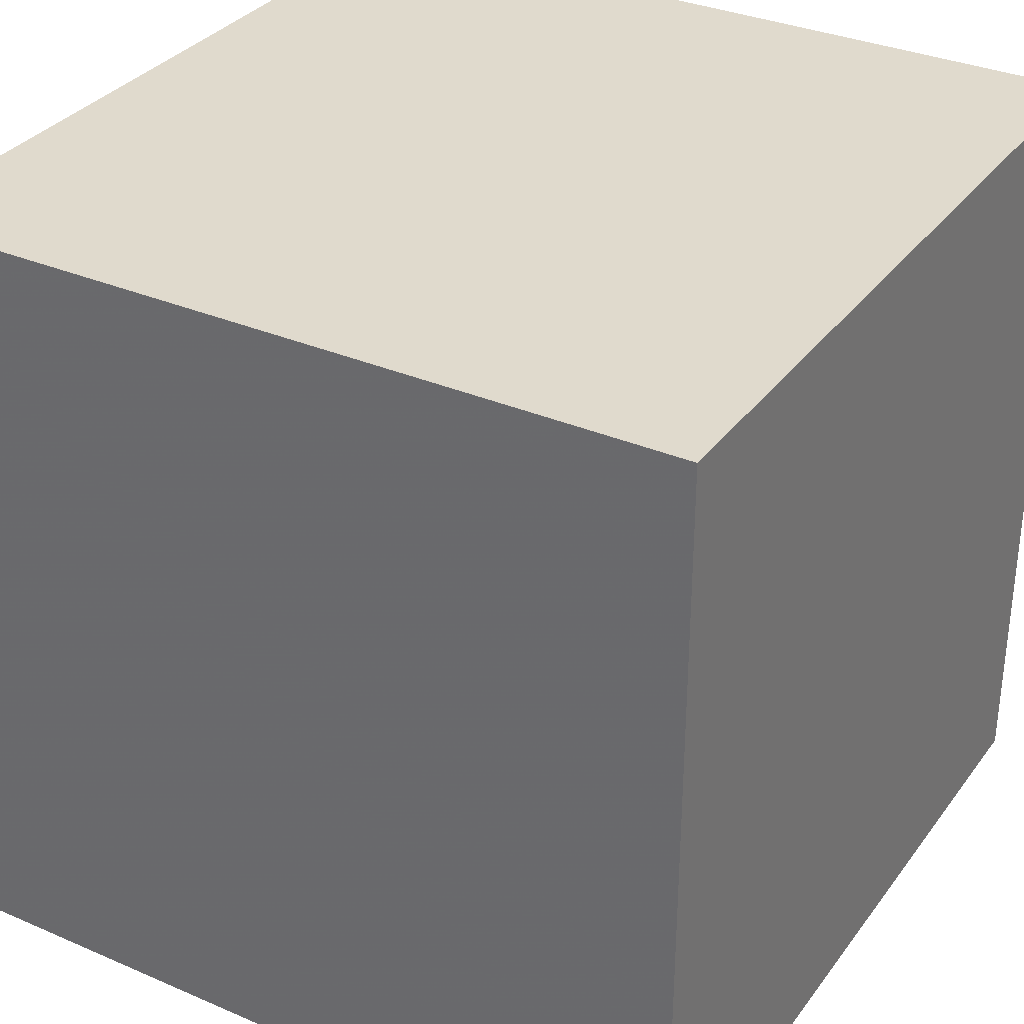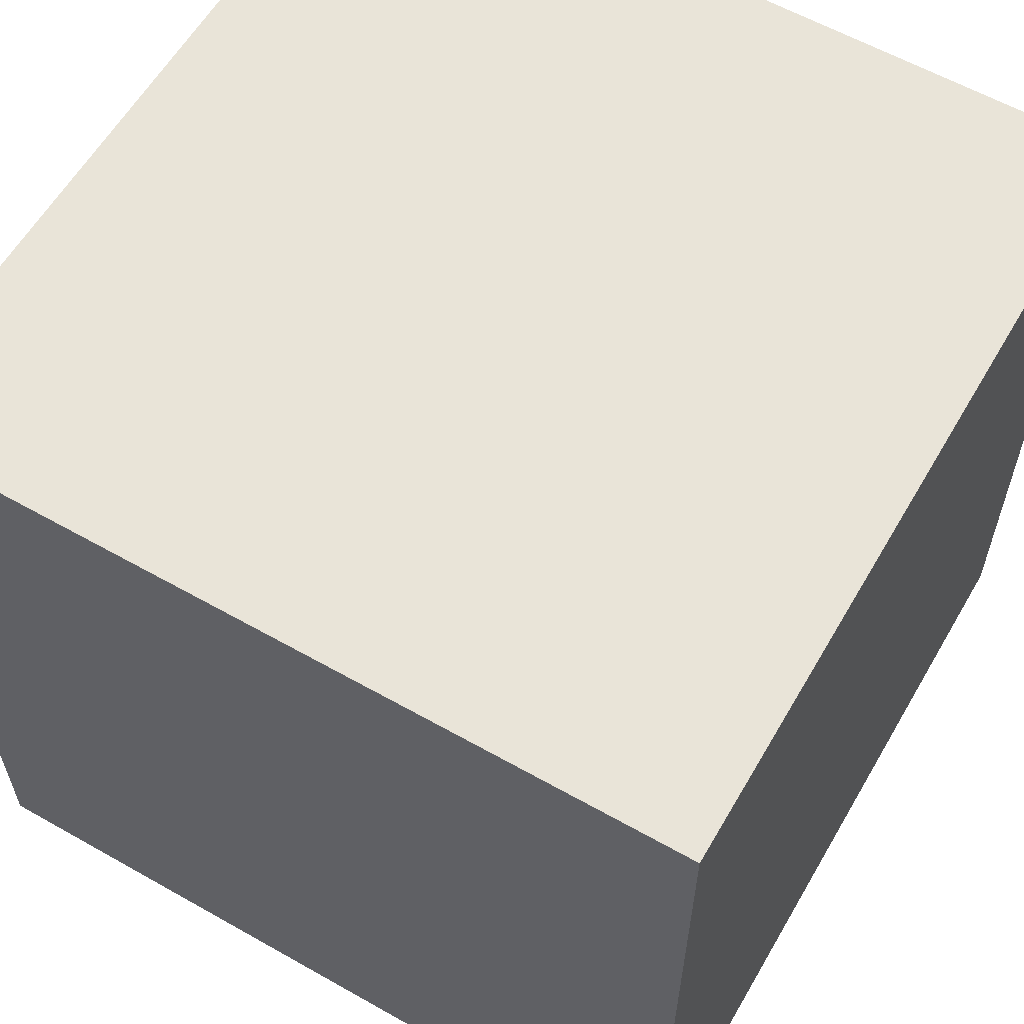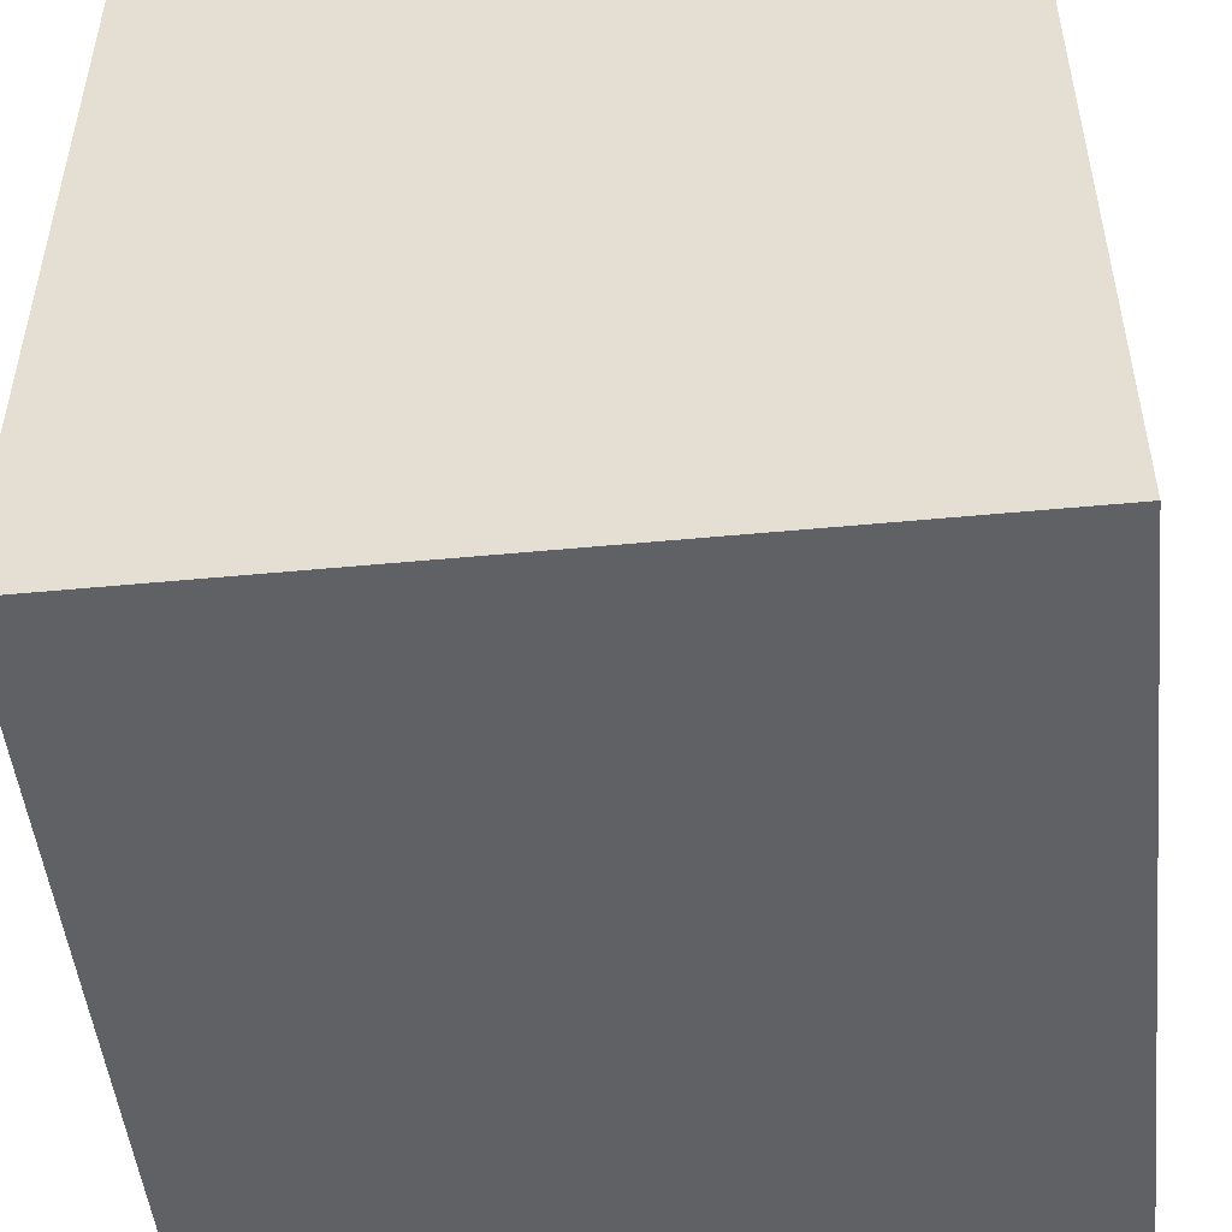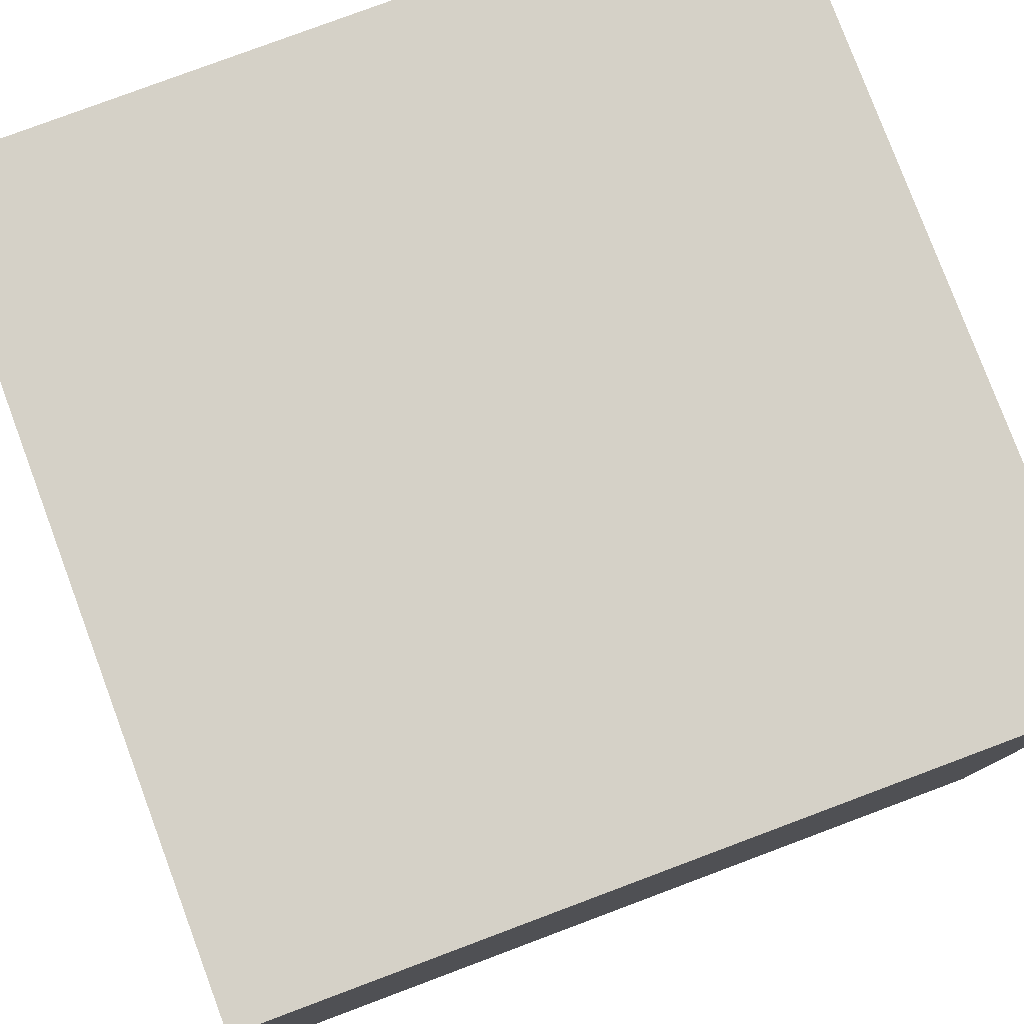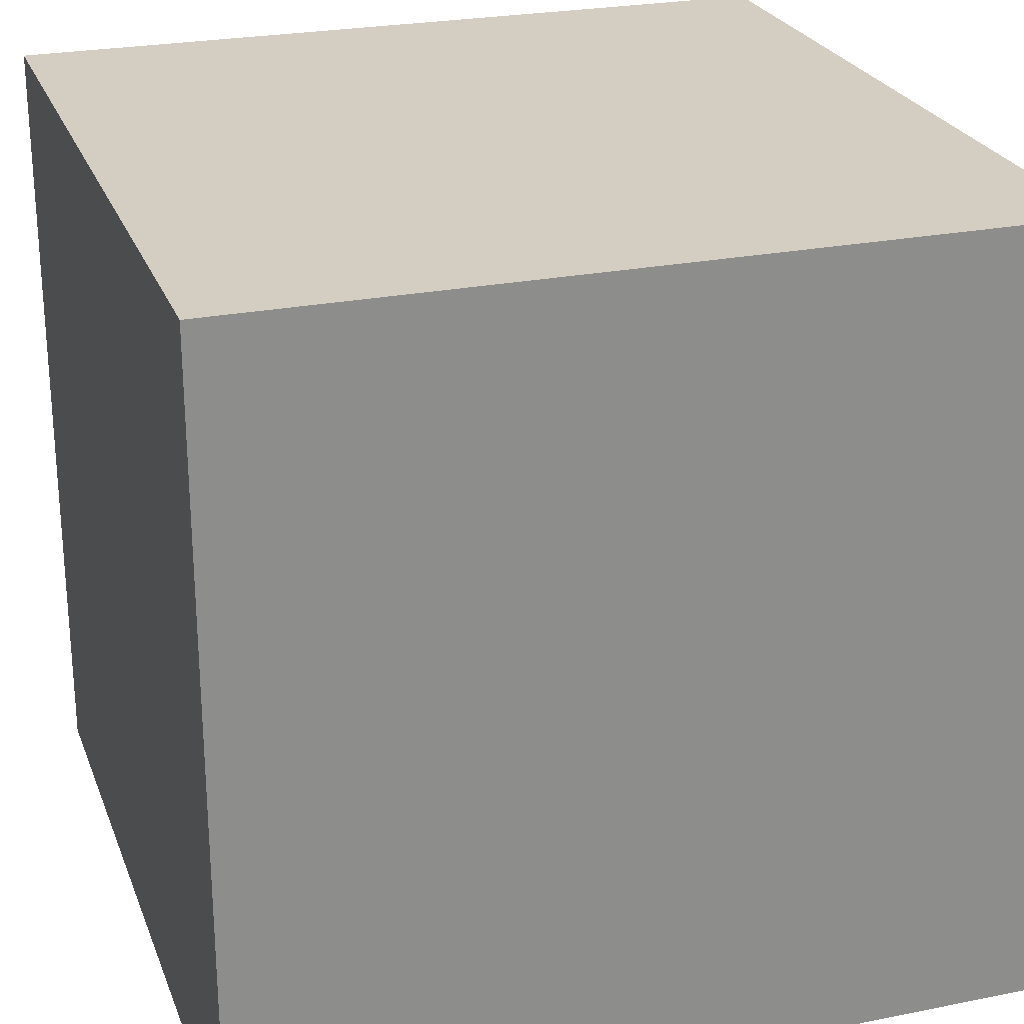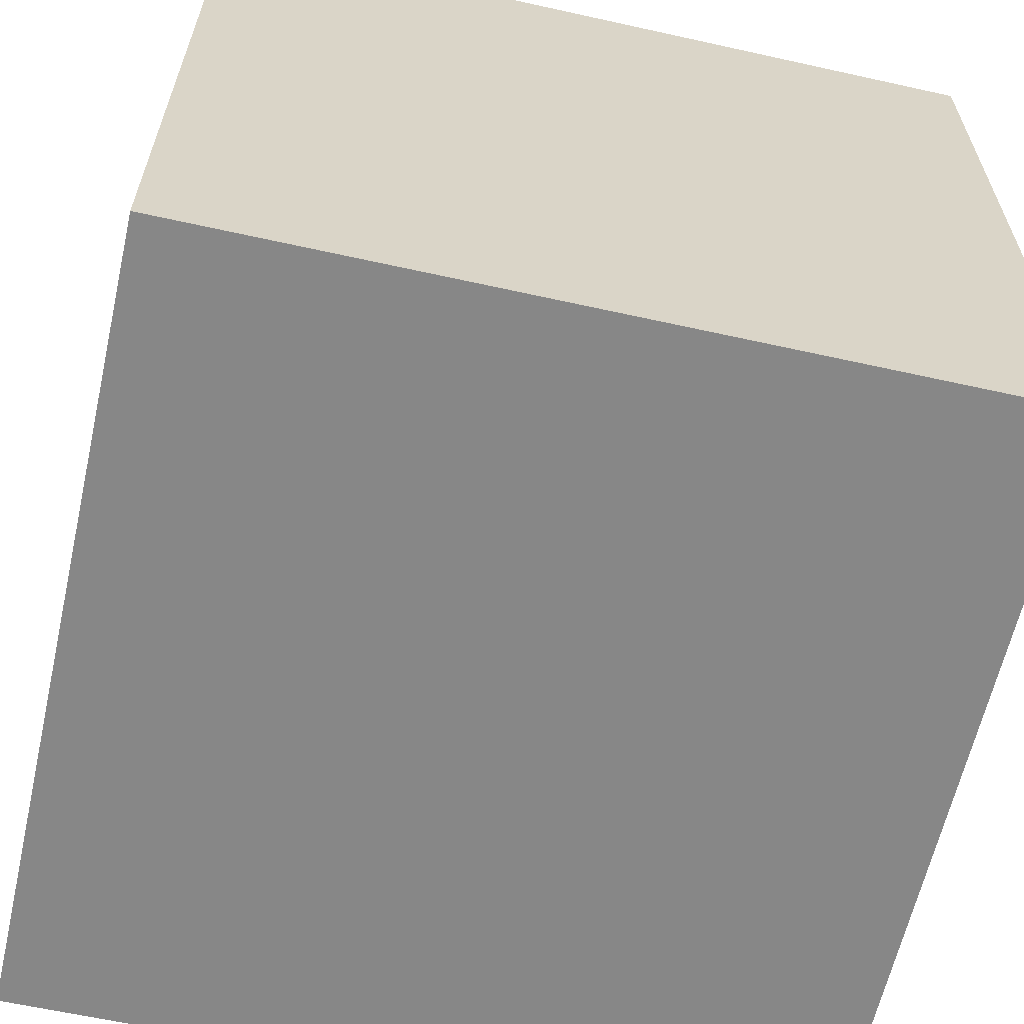
<metadata>
{"format":"obj","ext":"obj","renderer":"f3d","projection":"perspective","resolution":1024,"background":"white","views":[{"elev":33.0,"azim":120.7,"up":"+Y"},{"elev":59.9,"azim":-149.9,"up":"+Z"},{"elev":-49.6,"azim":-174.0,"up":"+Y"},{"elev":79.4,"azim":159.5,"up":"+Y"},{"elev":25.1,"azim":-18.0,"up":"+Y"},{"elev":-62.4,"azim":-102.7,"up":"+Z"}]}
</metadata>
<code>
v -1 0 1
v -1 -2 1
v 1 -2 1
v 1 0 1
v -1 0 -1
v -1 -2 -1
v 1 -2 -1
v 1 0 -1
g cube
f 1 2 3 4
f 8 7 6 5
f 4 3 7 8
f 5 1 4 8
f 5 6 2 1
f 2 6 7 3

</code>
